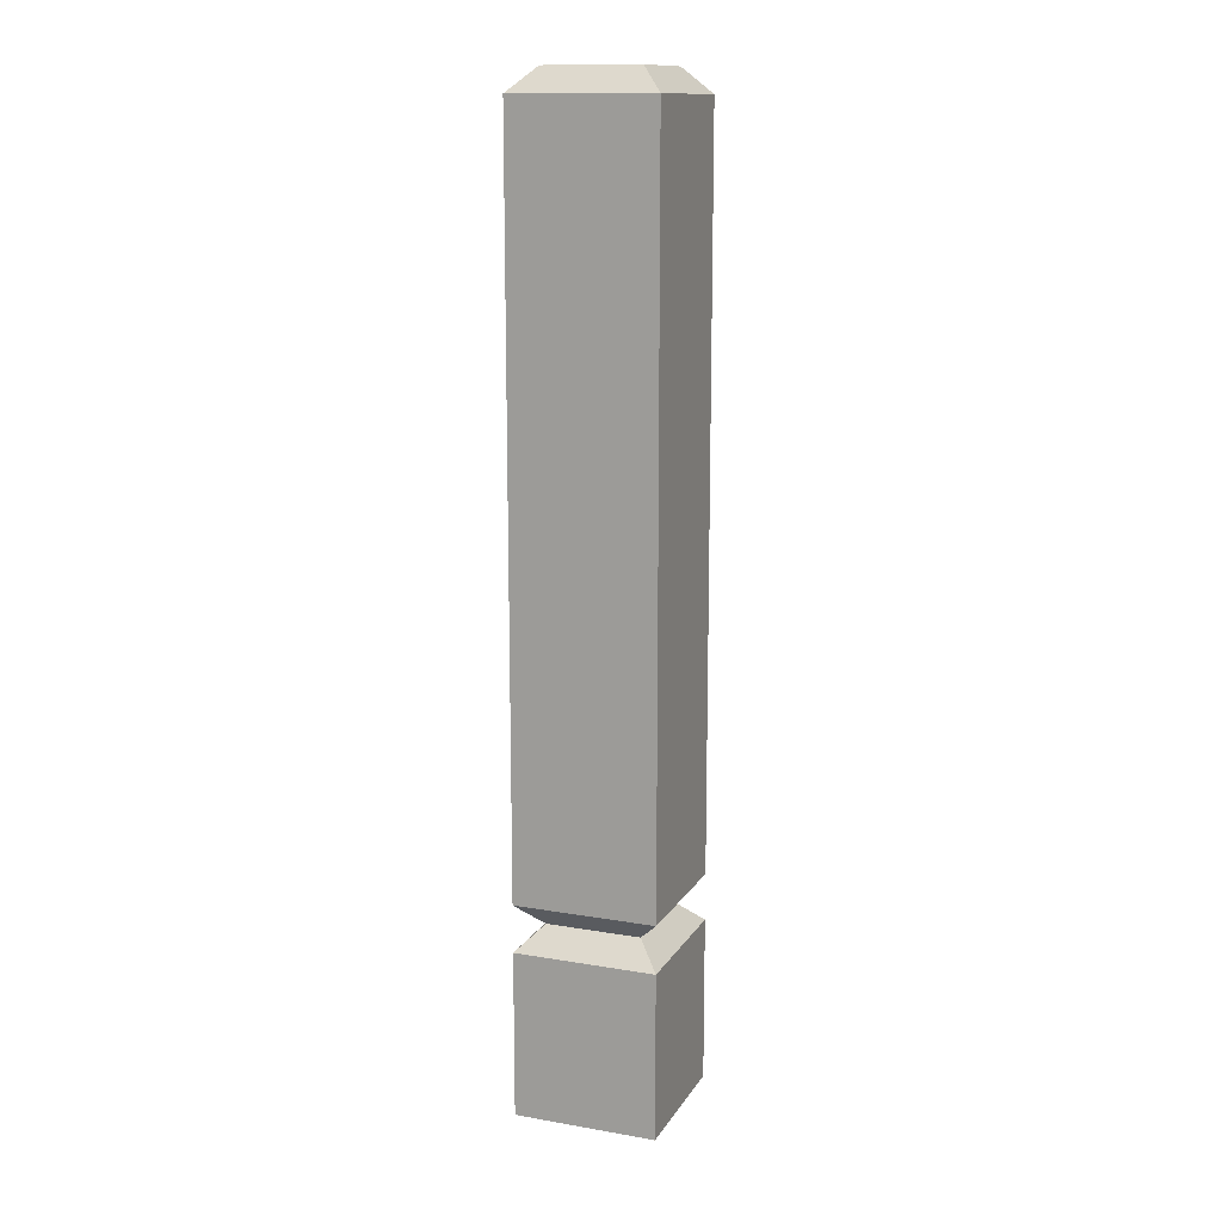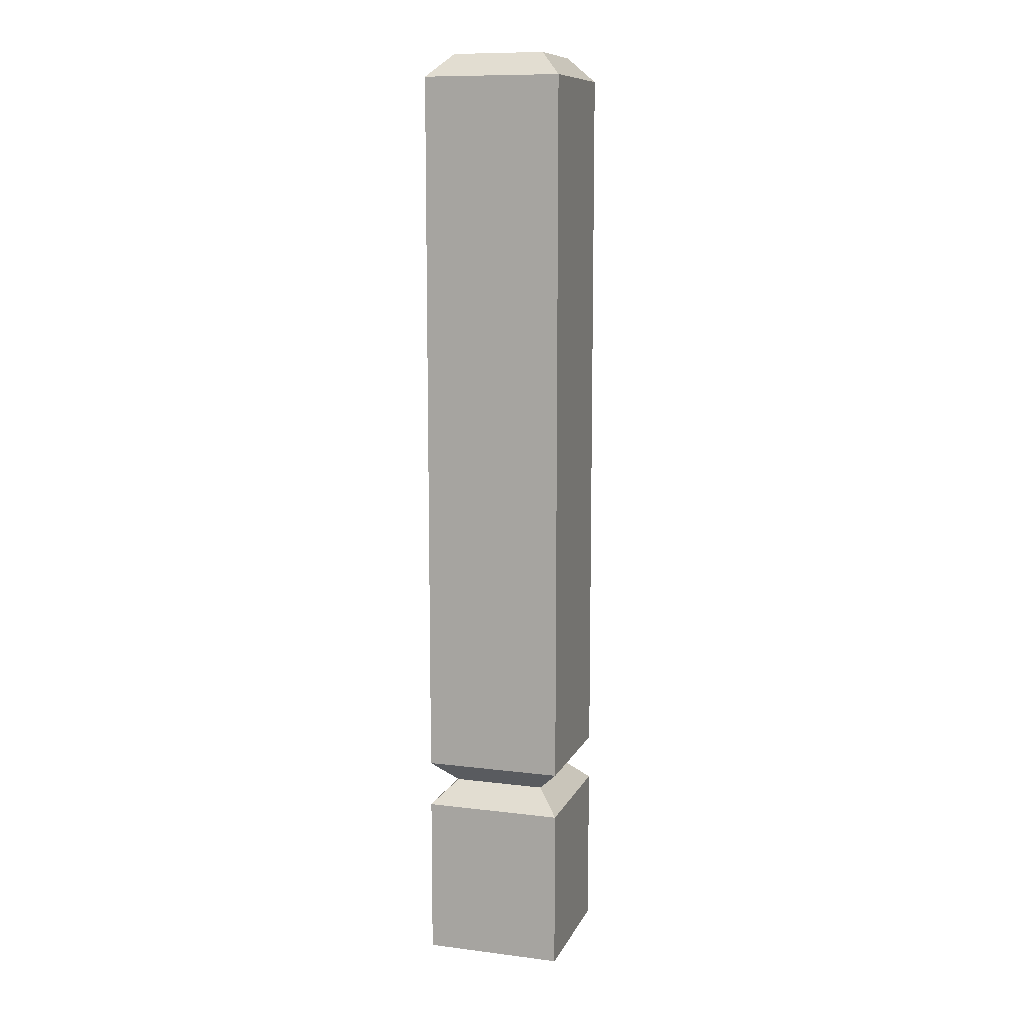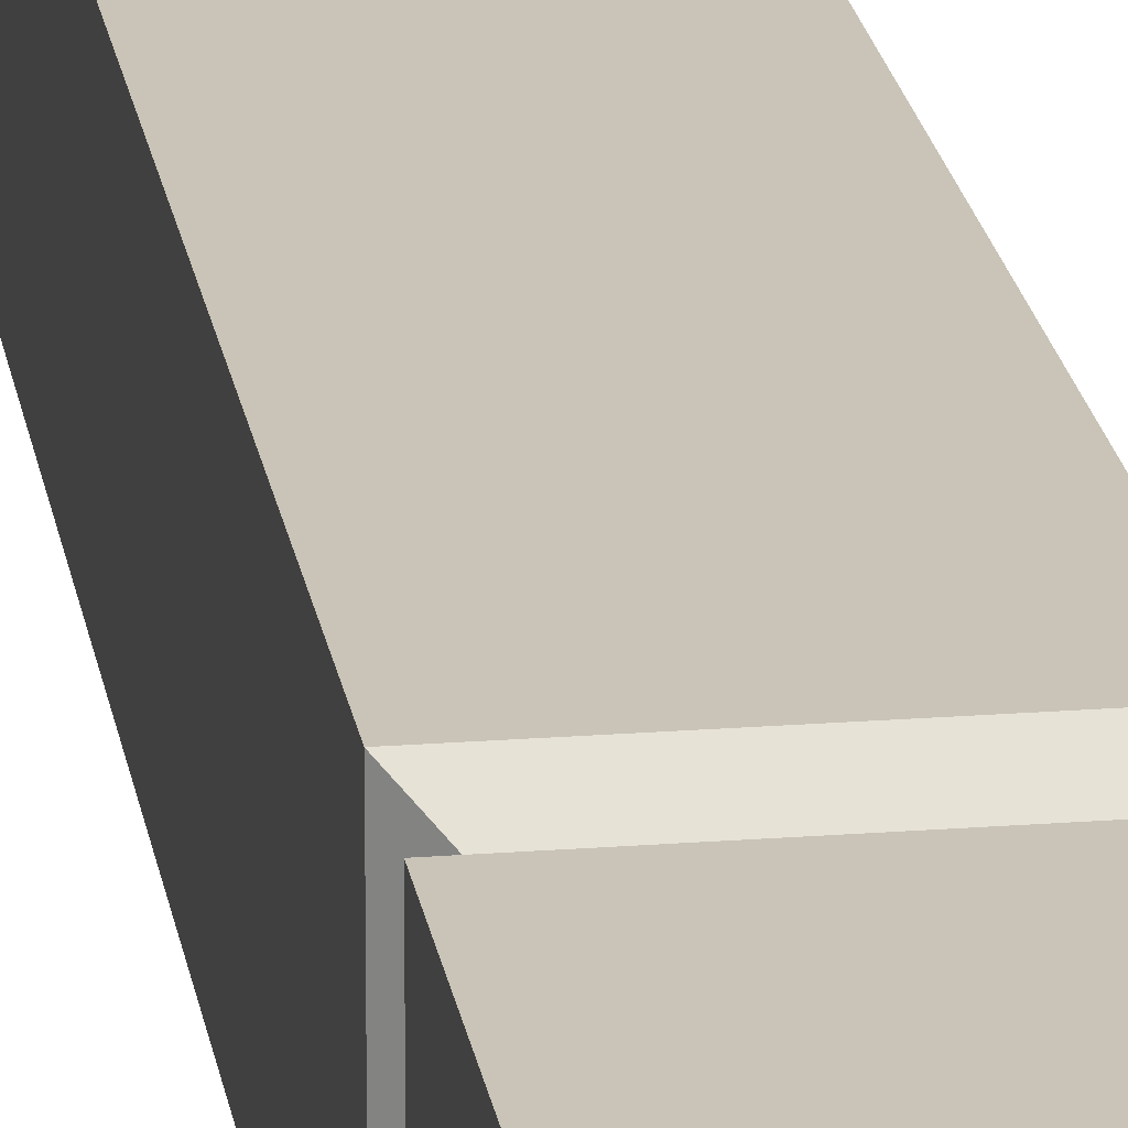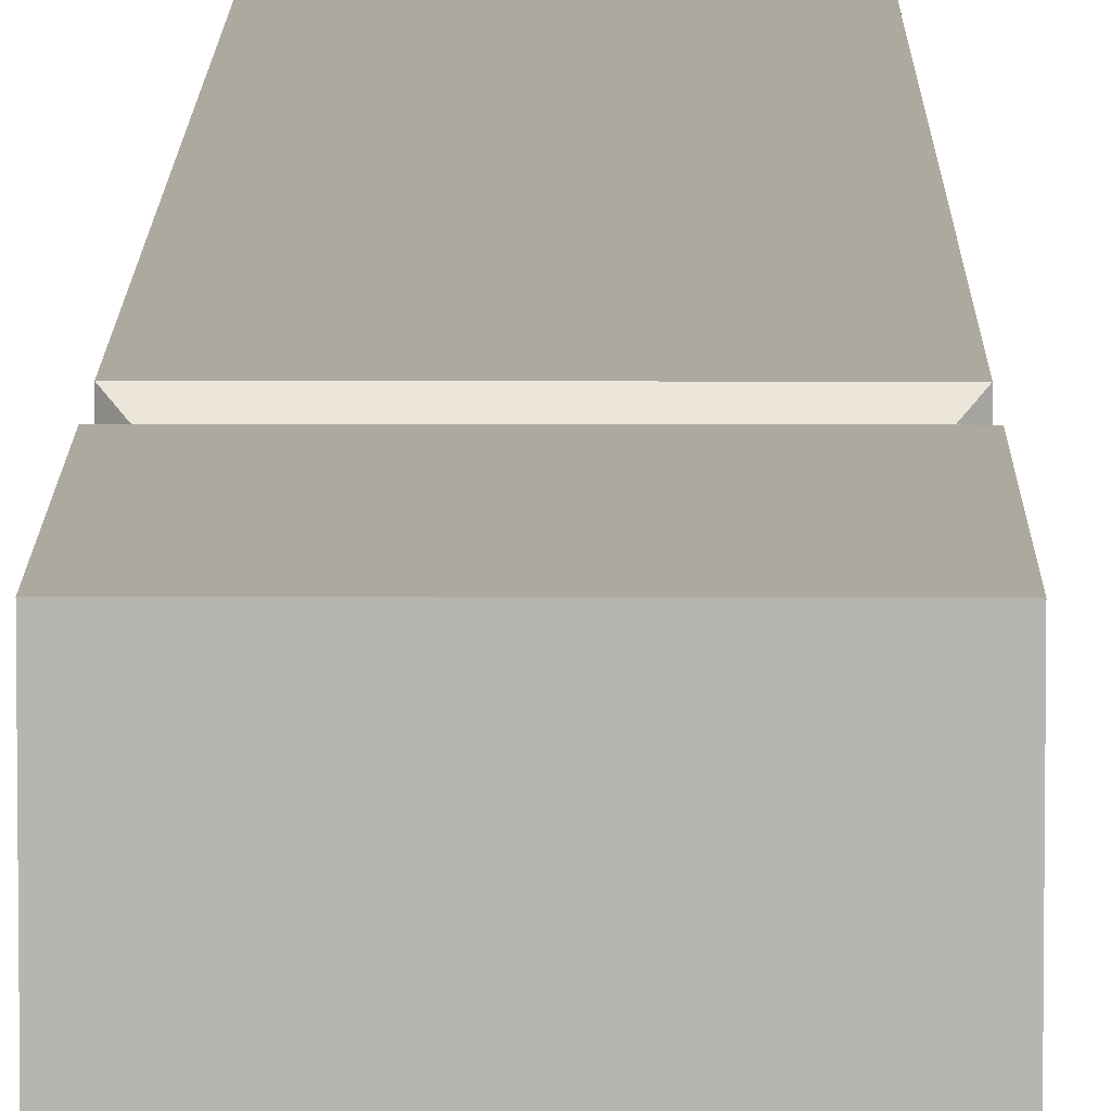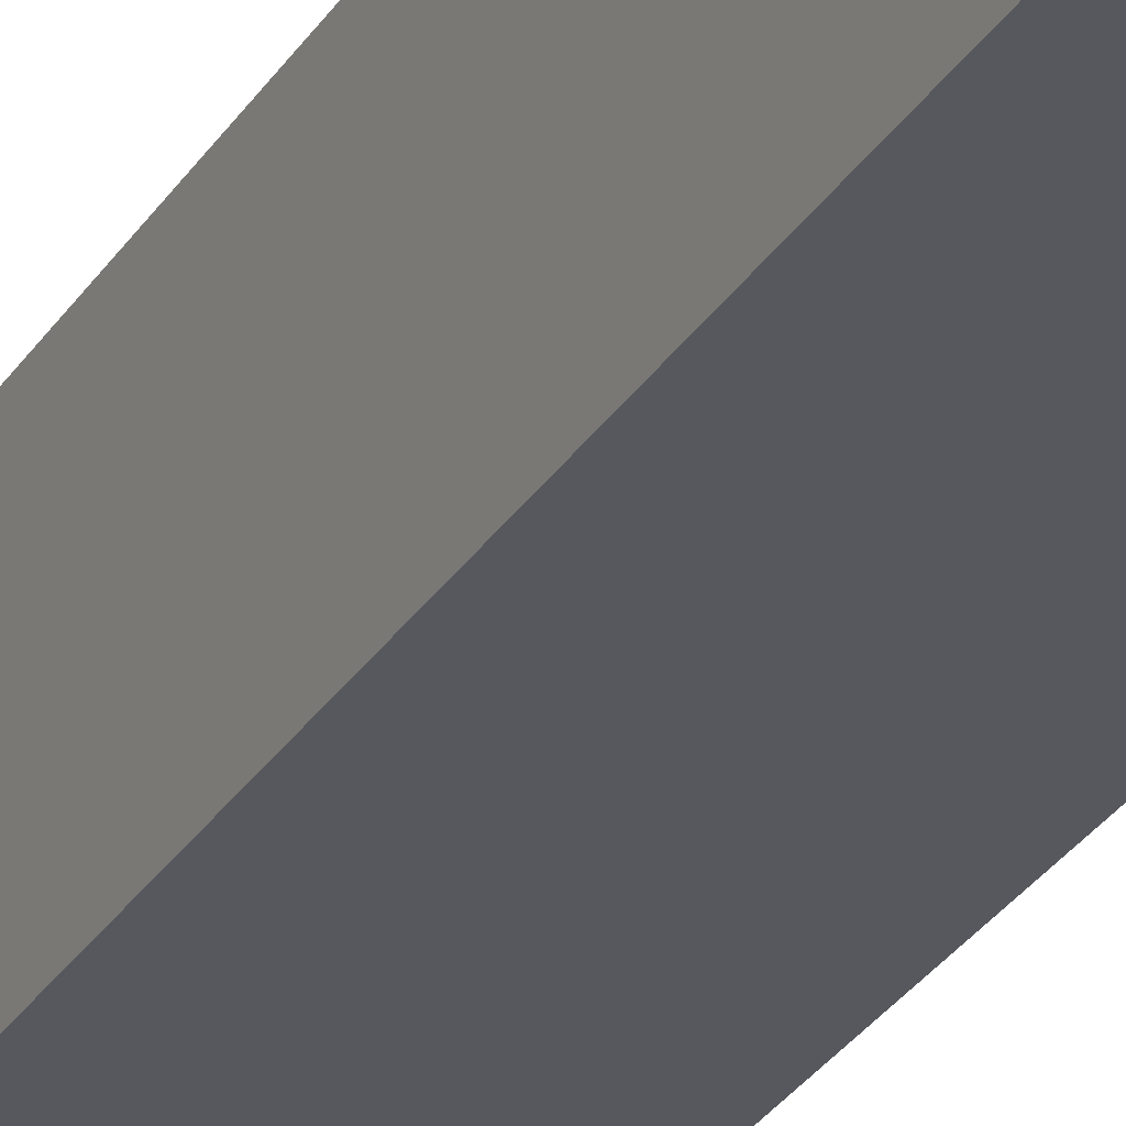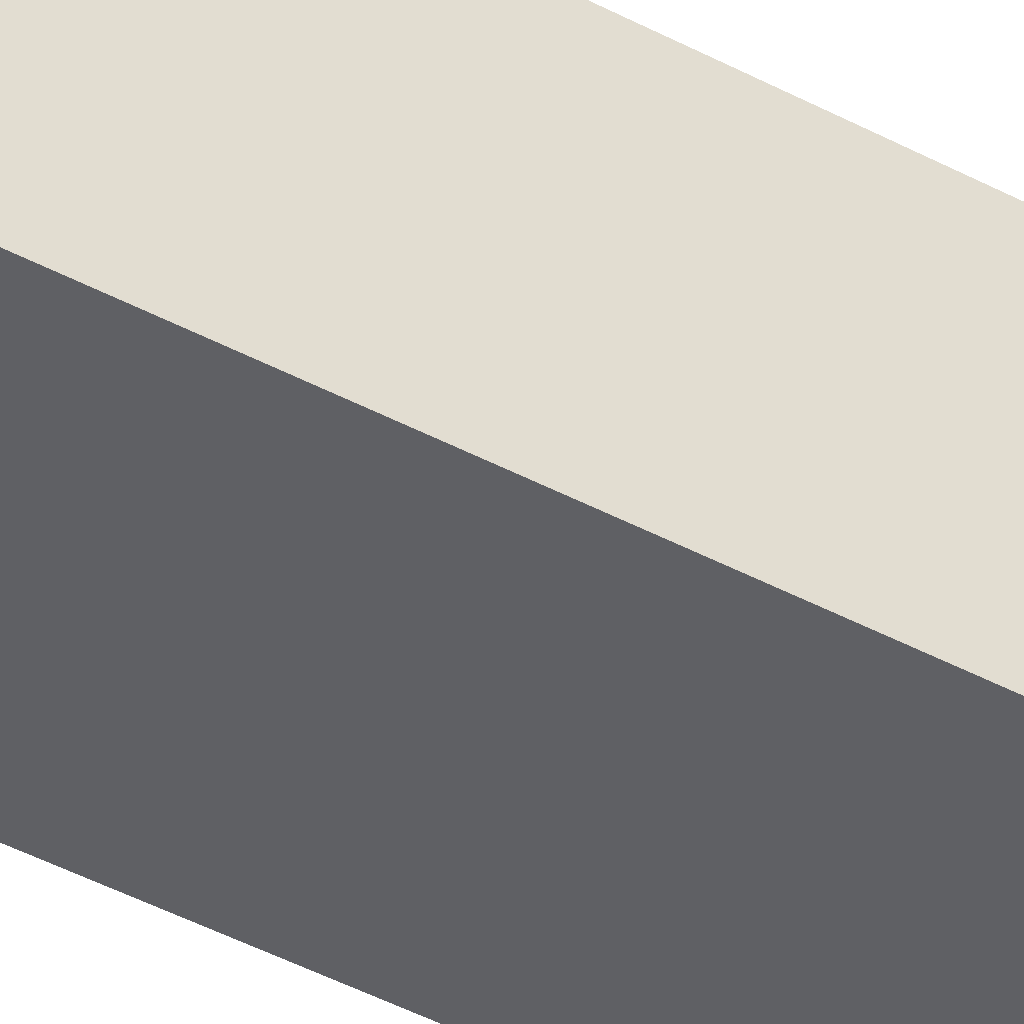
<metadata>
{"format":"obj","ext":"obj","renderer":"f3d","projection":"perspective","resolution":1024,"background":"white","views":[{"elev":13.6,"azim":-159.1,"up":"+Y"},{"elev":10.5,"azim":-72.6,"up":"+Y"},{"elev":19.9,"azim":-8.3,"up":"+Z"},{"elev":9.0,"azim":0.4,"up":"+Z"},{"elev":-28.9,"azim":154.1,"up":"+Z"},{"elev":-44.3,"azim":58.0,"up":"+Z"}]}
</metadata>
<code>
o Pillar_A_Cube.16099
v -0.3 0 0.3
v -0.3 0 -0.3
v 0.3 0 0.3
v 0.3 0 -0.3
v -0.3 0.9 0.3
v -0.3 0.7 0.3
v -0.2 0.8 0.2
v -0.3 0.7 -0.3
v -0.3 0.9 -0.3
v -0.2 0.8 -0.2
v 0.3 0.7 -0.3
v 0.3 0.9 -0.3
v 0.2 0.8 -0.2
v 0.3 0.7 0.3
v 0.3 0.9 0.3
v 0.2 0.8 0.2
v -0.3 4 0.3
v -0.2 4.1 0.2
v -0.2 4.1 -0.2
v -0.3 4 -0.3
v 0.2 4.1 0.2
v 0.3 4 0.3
v 0.2 4.1 -0.2
v 0.3 4 -0.3
f 3 14 6 1
f 4 11 14 3
f 1 6 8 2
f 2 4 3 1
f 15 22 17 5
f 2 8 11 4
f 12 24 22 15
f 23 19 18 21
f 15 5 7 16
f 16 7 6 14
f 12 15 16 13
f 13 16 14 11
f 9 12 13 10
f 10 13 11 8
f 5 9 10 7
f 7 10 8 6
f 9 20 24 12
f 18 19 20 17
f 19 23 24 20
f 23 21 22 24
f 21 18 17 22
f 5 17 20 9

</code>
